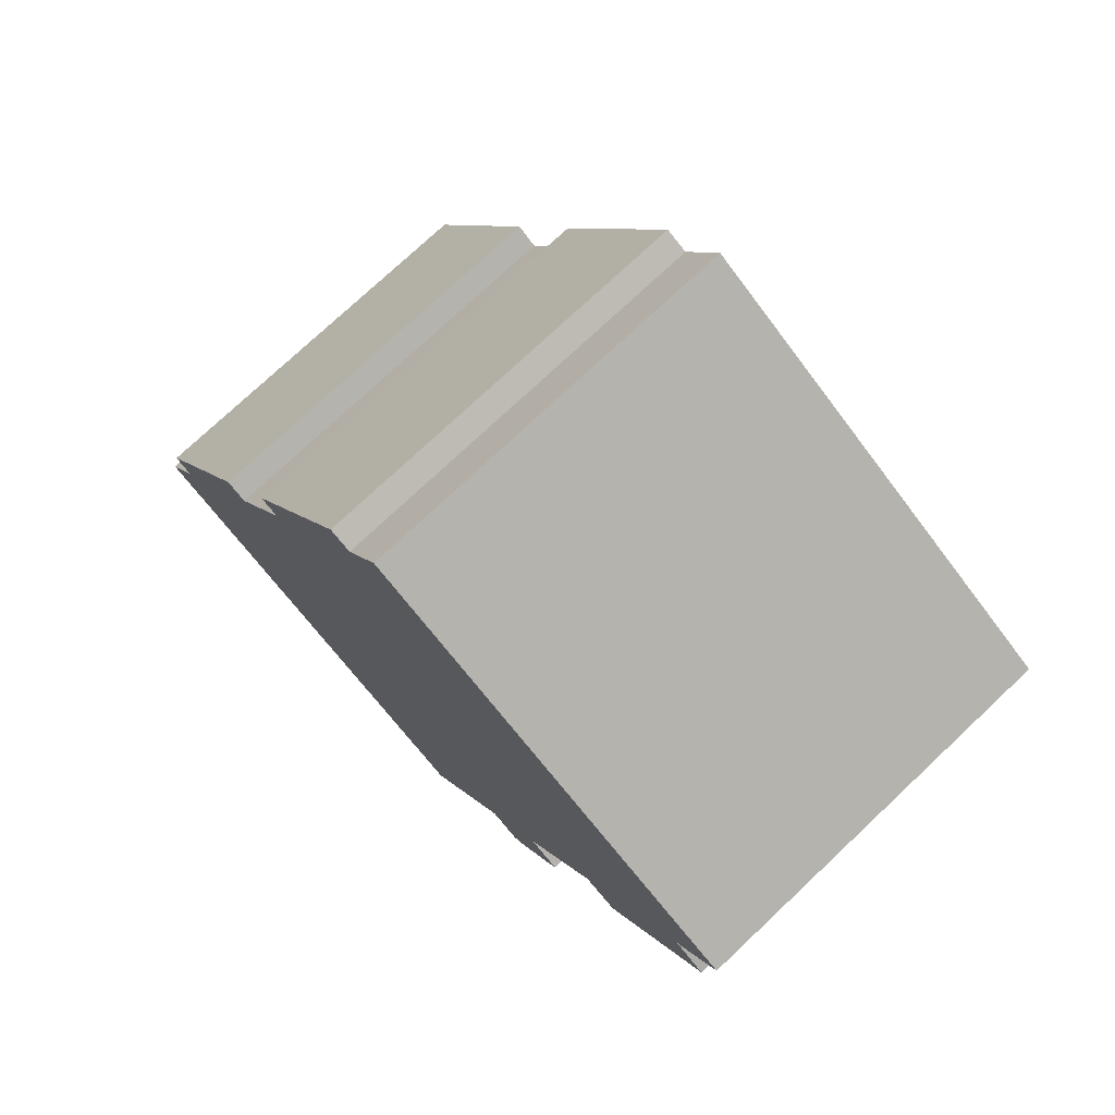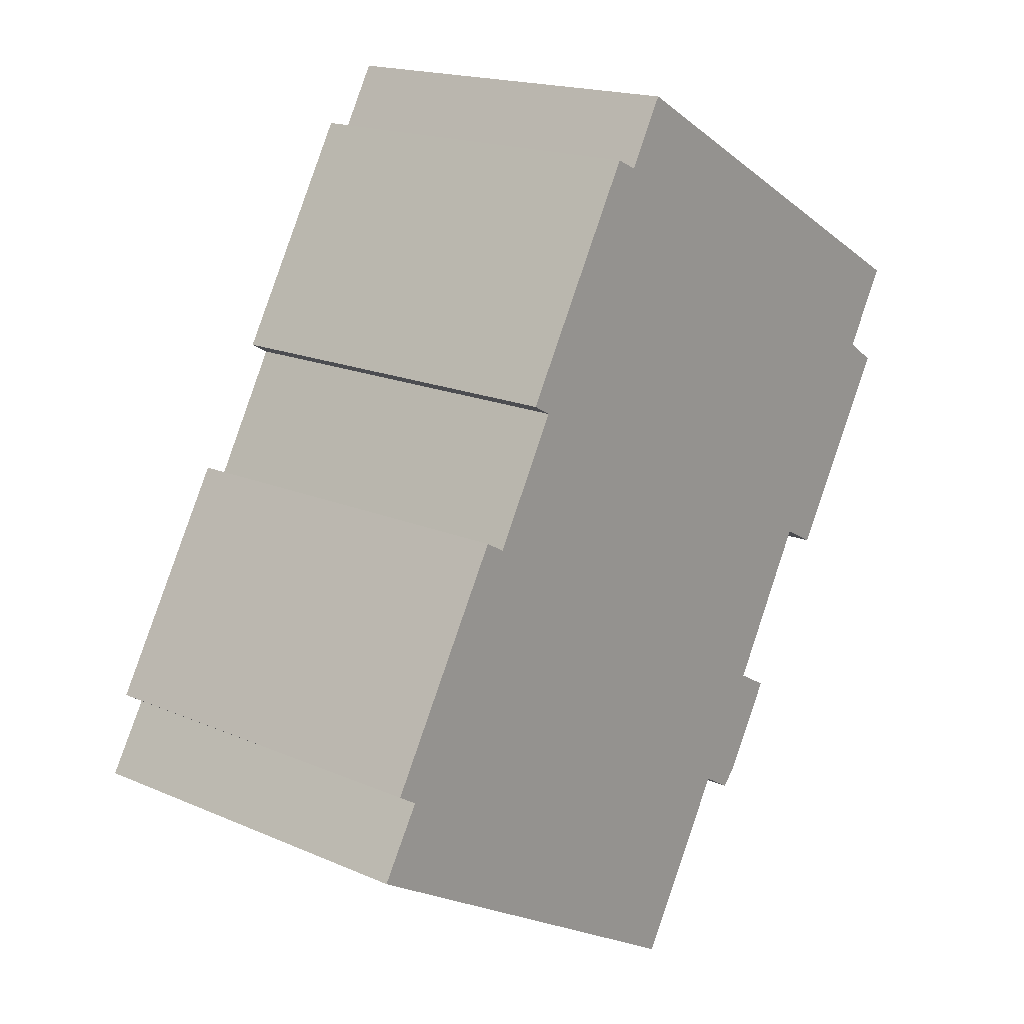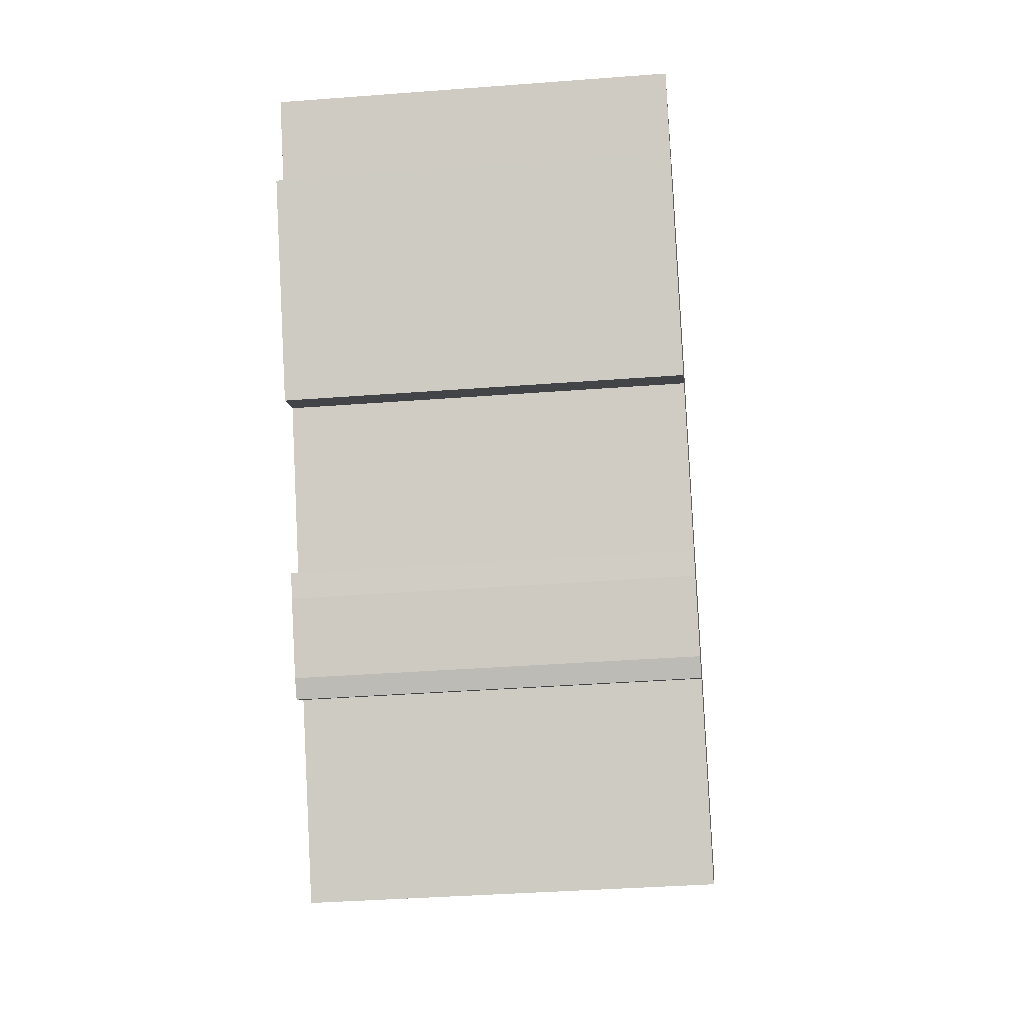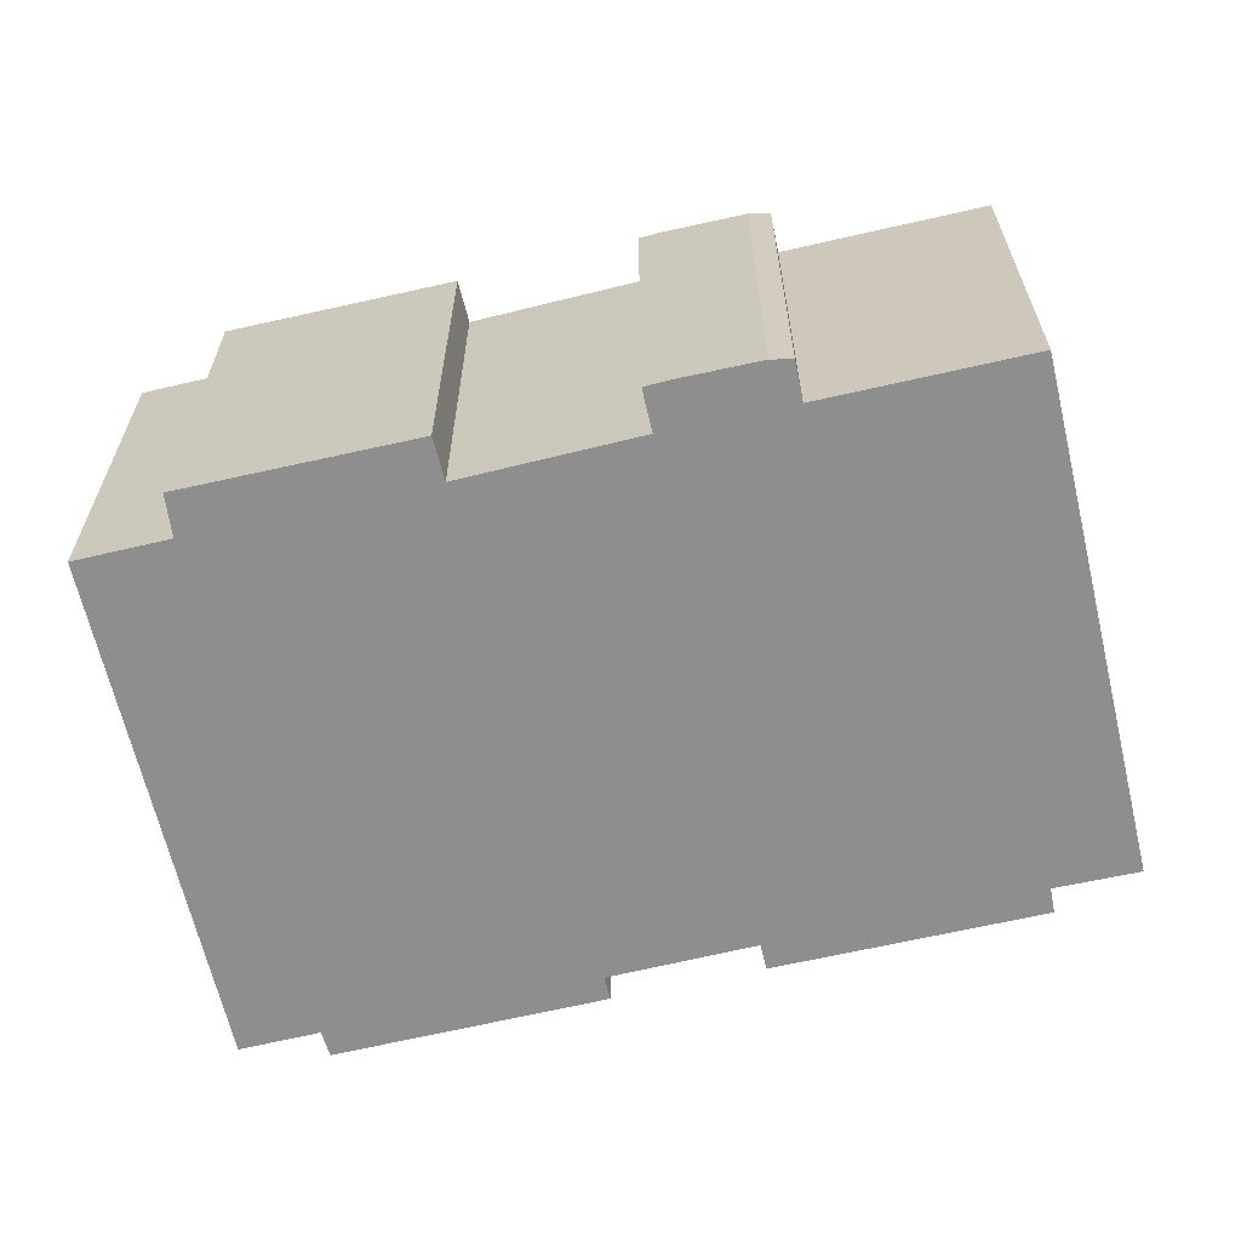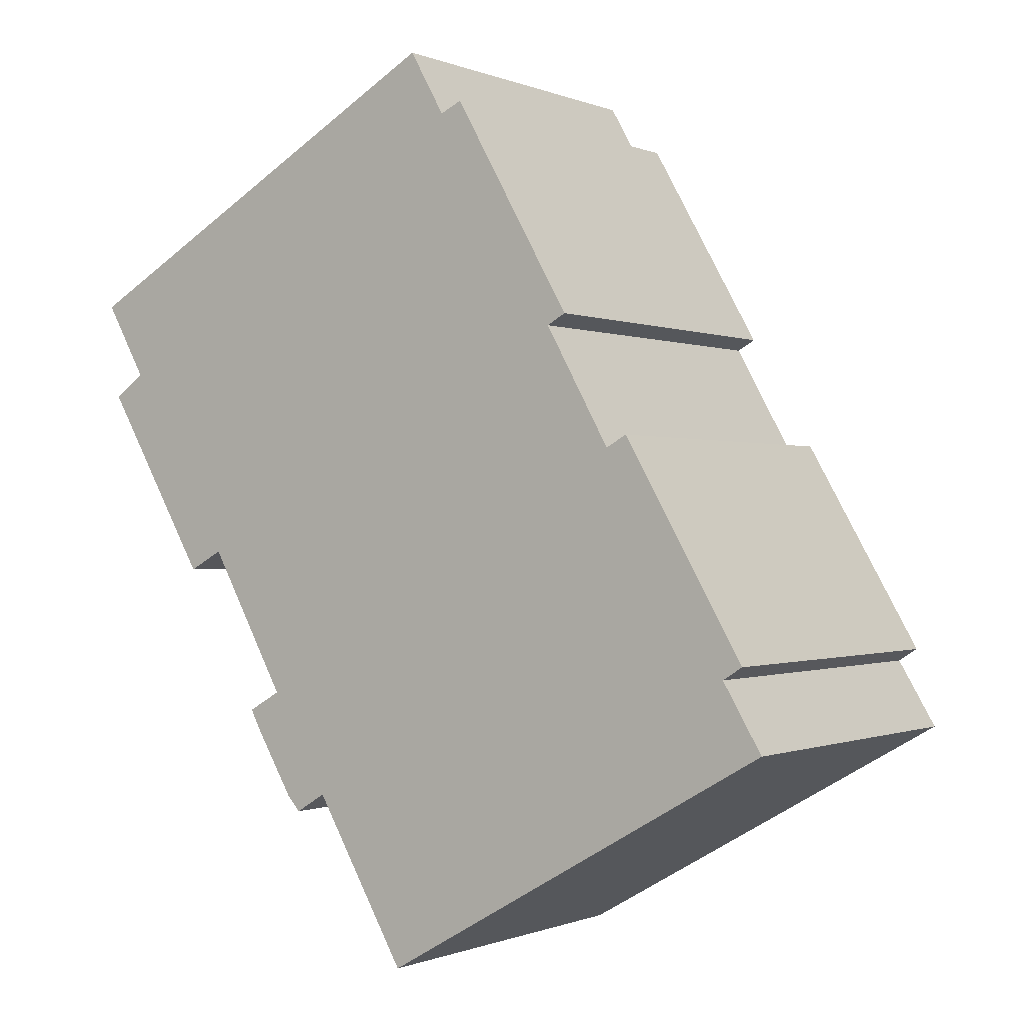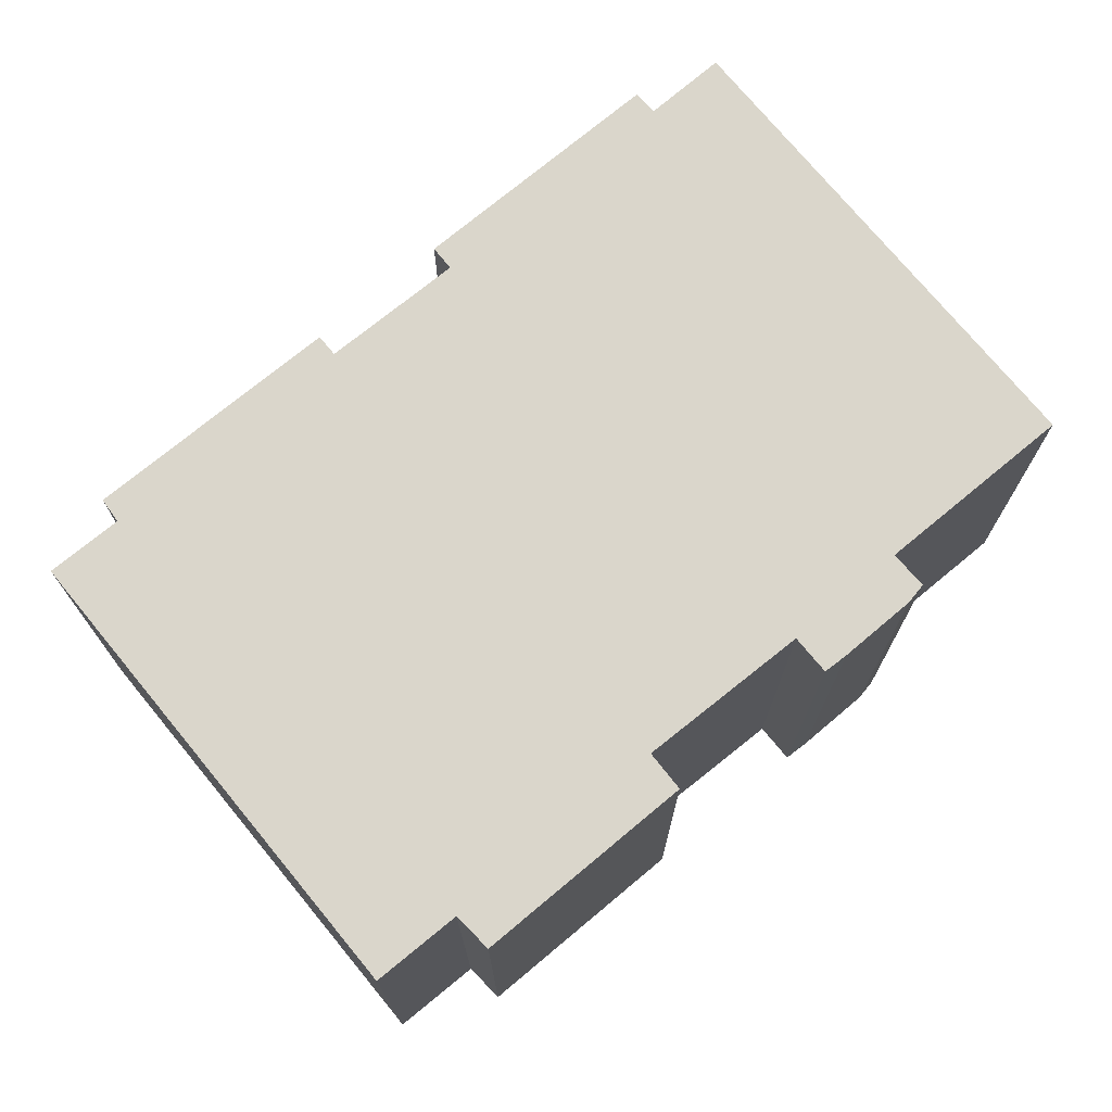
<metadata>
{"format":"obj","ext":"obj","renderer":"f3d","projection":"perspective","resolution":1024,"background":"white","views":[{"elev":75.3,"azim":46.7,"up":"+Z"},{"elev":17.6,"azim":-49.4,"up":"+Z"},{"elev":-36.8,"azim":95.7,"up":"+Z"},{"elev":-65.0,"azim":132.9,"up":"+Y"},{"elev":-0.4,"azim":-146.0,"up":"+Z"},{"elev":74.0,"azim":80.2,"up":"+Y"}]}
</metadata>
<code>
v  0 12.49 7.649e-16
v  16.5 12.49 -2.177
v  13.36 12.49 -7.644
v  19.22 12.49 -0.18
v  19.59 12.49 0.518
v  18.47 12.49 1.154
v  21.1 12.49 5.918
v  17.97 12.49 -2.305
v  17.52 12.49 -2.806
v  25.8 12.49 11.41
v  22.25 12.49 5.288
v  1.298 12.49 2.194
v  0.655 12.49 2.604
v  5.352 12.49 9.2
v  4.668 12.49 9.585
v  24.74 12.49 12.14
v  26.15 12.49 14.63
v  10.88 12.49 20.45
v  11.6 12.49 20.11
v  6.898 12.49 13.41
v  12.78 12.49 22.21
v  7.509 12.49 13.07
v  4.668 -5.869e-16 9.585
v  5.352 -5.633e-16 9.2
v  10.88 -1.252e-15 20.45
v  11.6 -1.232e-15 20.11
v  12.78 -1.36e-15 22.21
v  26.15 -8.956e-16 14.63
v  24.74 -7.434e-16 12.14
v  25.8 -6.987e-16 11.41
v  18.47 -7.066e-17 1.154
v  19.59 -3.172e-17 0.518
v  7.509 -8.002e-16 13.07
v  6.898 -8.214e-16 13.41
v  0 0 0
v  1.298 -1.343e-16 2.194
v  0.655 -1.594e-16 2.604
v  22.25 -3.238e-16 5.288
v  21.1 -3.624e-16 5.918
v  17.52 1.718e-16 -2.806
v  16.5 1.333e-16 -2.177
v  13.36 4.681e-16 -7.644
v  19.22 1.102e-17 -0.18
v  17.97 1.411e-16 -2.305
g defaultobject
f 1 2 3
f 2 1 4
f 4 1 5
f 5 1 6
f 6 1 7
f 2 8 9
f 8 2 4
f 7 10 11
f 10 7 1
f 10 1 12
f 10 12 13
f 10 13 14
f 14 13 15
f 10 14 16
f 16 14 17
f 18 19 20
f 17 19 21
f 19 17 14
f 19 14 22
f 19 22 20
f 23 14 15
f 14 23 24
f 25 19 18
f 19 25 26
f 27 17 21
f 17 27 28
f 29 10 16
f 10 29 30
f 31 5 6
f 5 31 32
f 24 22 14
f 22 24 33
f 34 18 20
f 18 34 25
f 26 21 19
f 21 26 27
f 35 12 1
f 12 35 36
f 37 15 13
f 15 37 23
f 33 20 22
f 20 33 34
f 38 7 11
f 7 38 39
f 40 2 9
f 2 40 41
f 42 1 3
f 1 42 35
f 36 13 12
f 13 36 37
f 28 16 17
f 16 28 29
f 30 11 10
f 11 30 38
f 39 6 7
f 6 39 31
f 32 4 5
f 4 32 43
f 43 8 4
f 8 43 44
f 44 9 8
f 9 44 40
f 41 3 2
f 3 41 42
f 44 41 40
f 41 44 43
f 30 39 38
f 39 30 35
f 35 30 36
f 36 30 37
f 37 30 29
f 37 29 24
f 37 24 23
f 24 29 28
f 41 35 42
f 35 41 43
f 35 43 32
f 35 32 31
f 35 31 39
f 28 26 24
f 26 28 27
f 24 26 33
f 33 26 34
f 25 34 26

</code>
